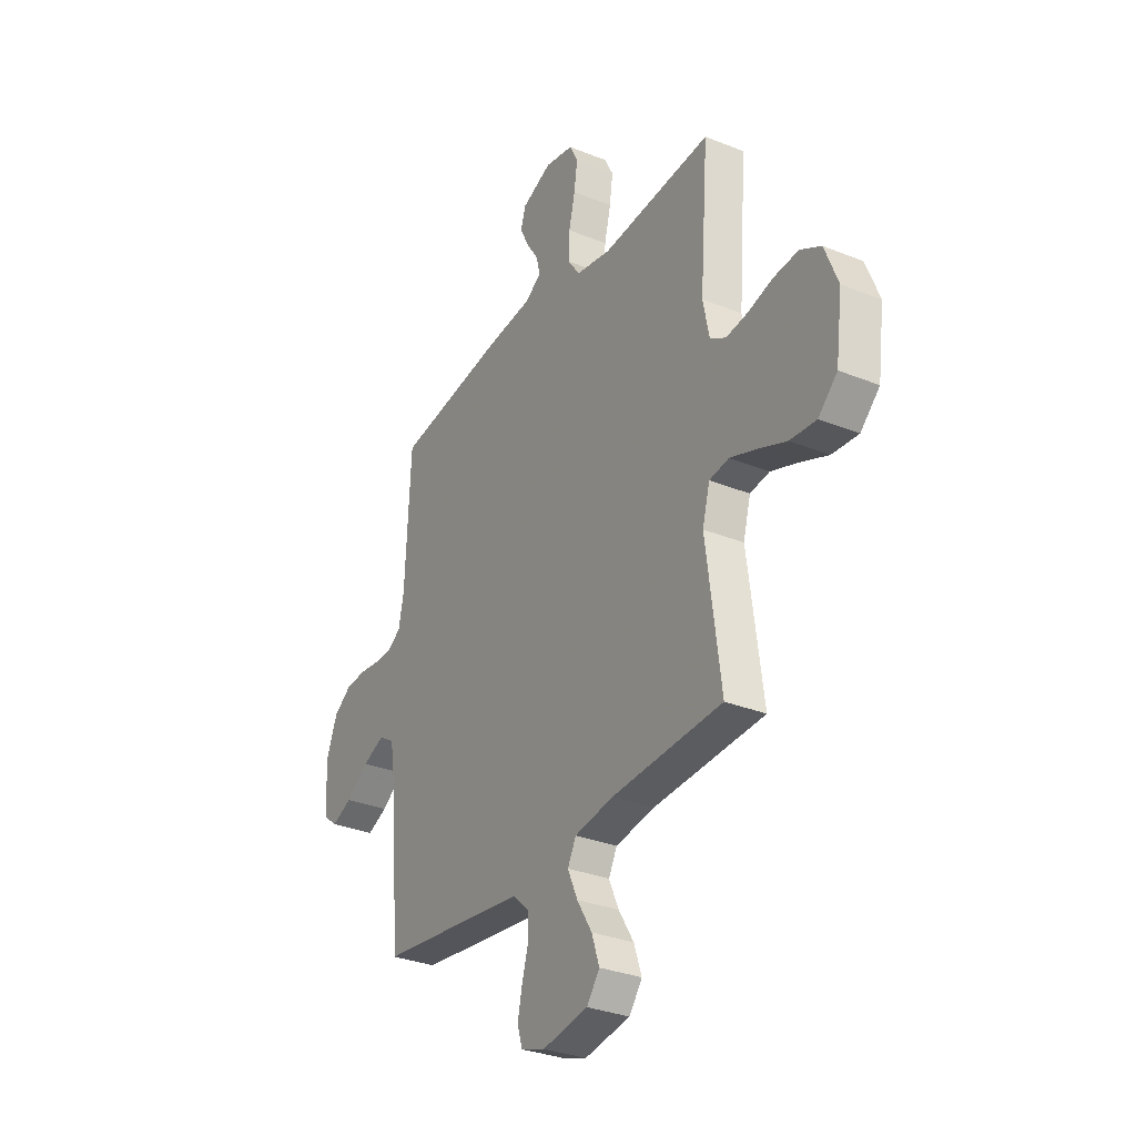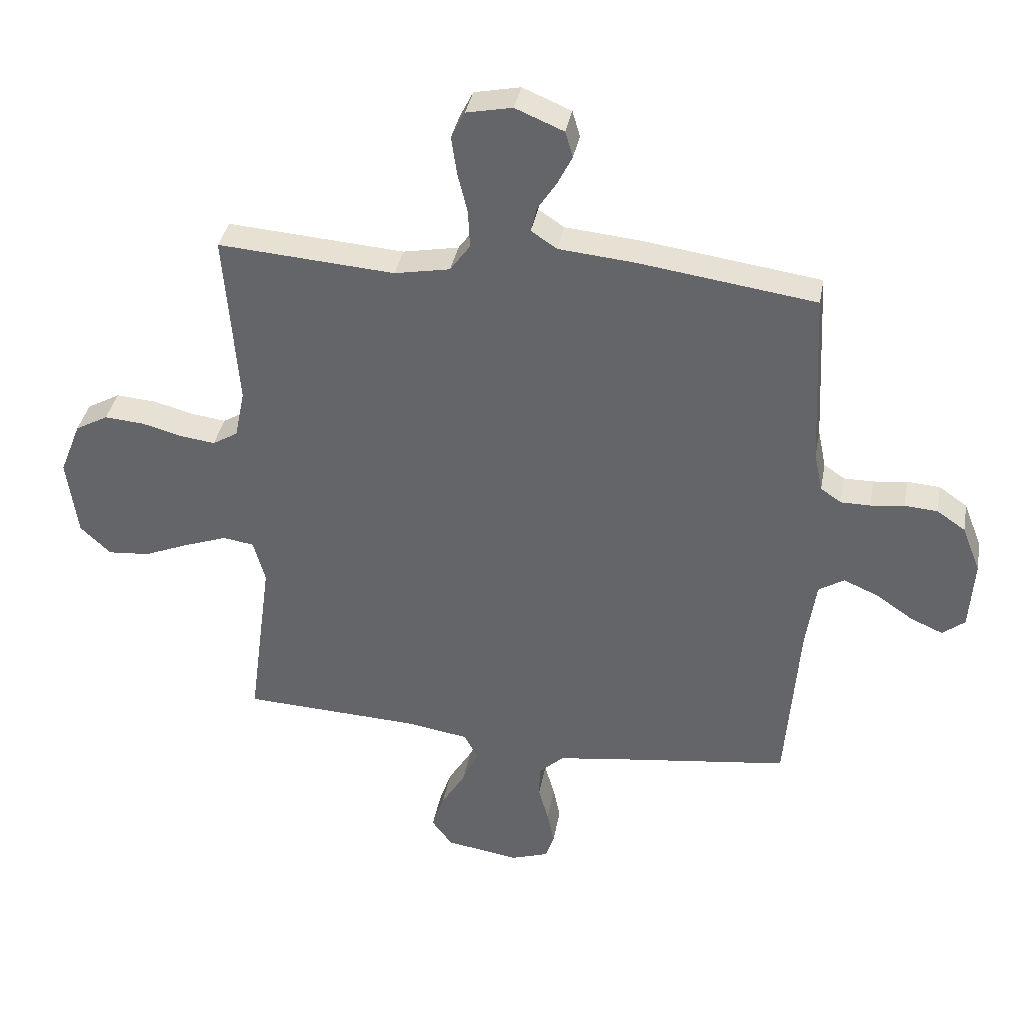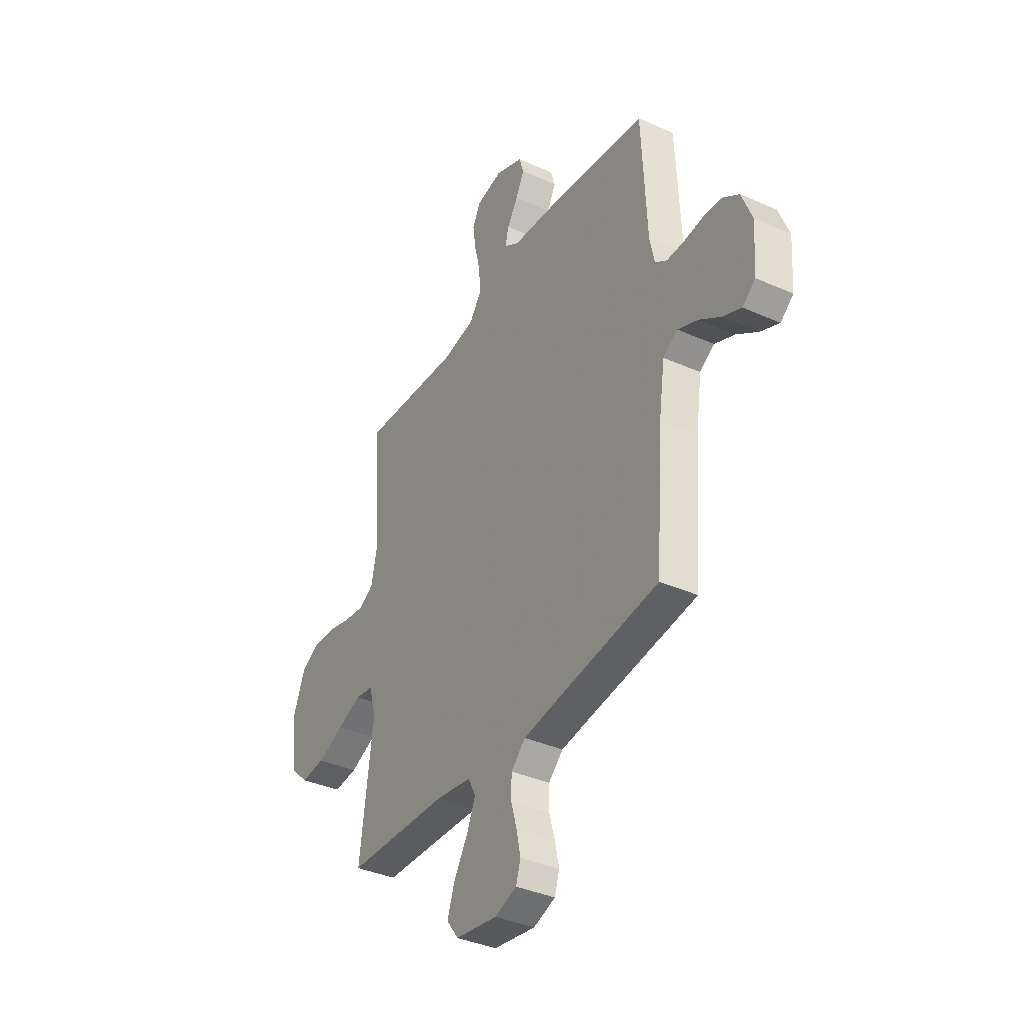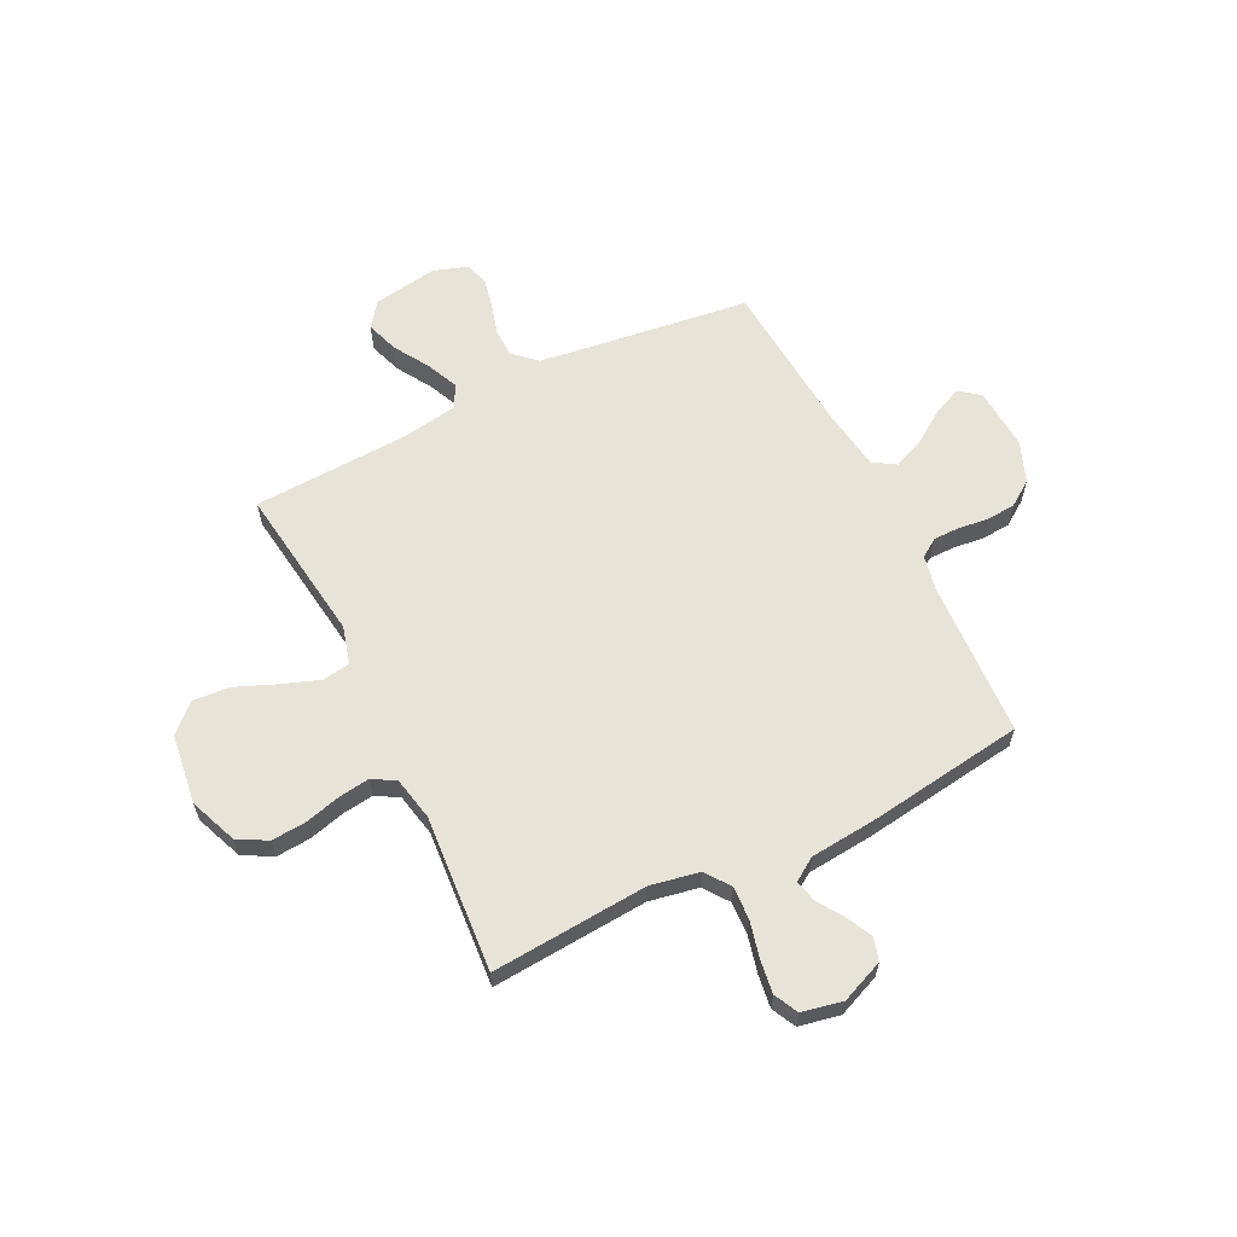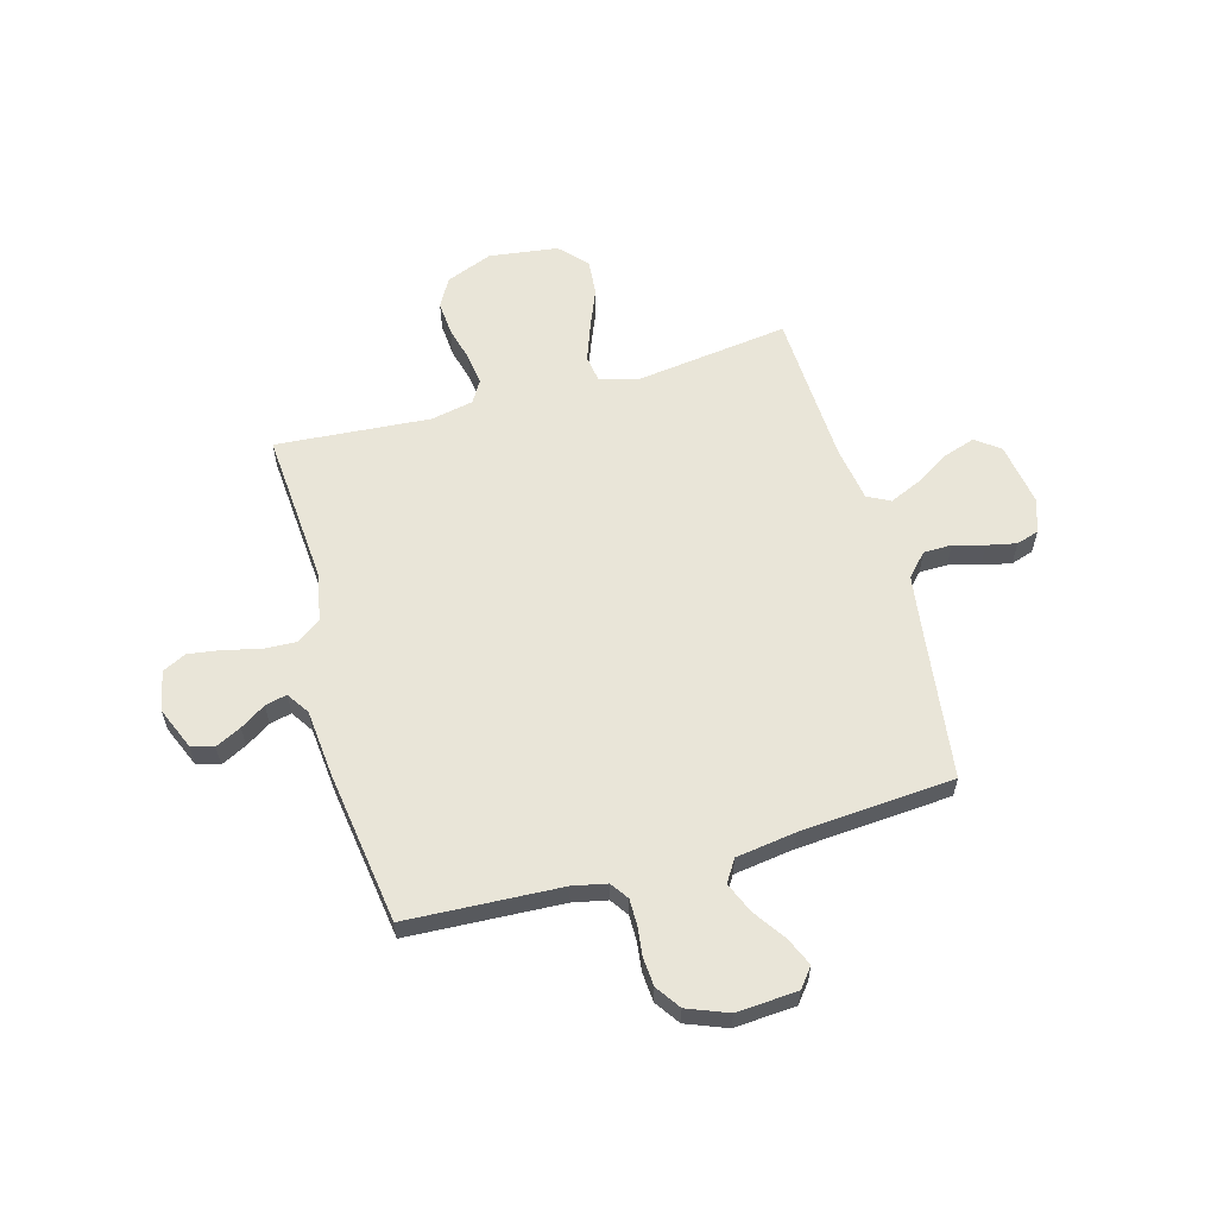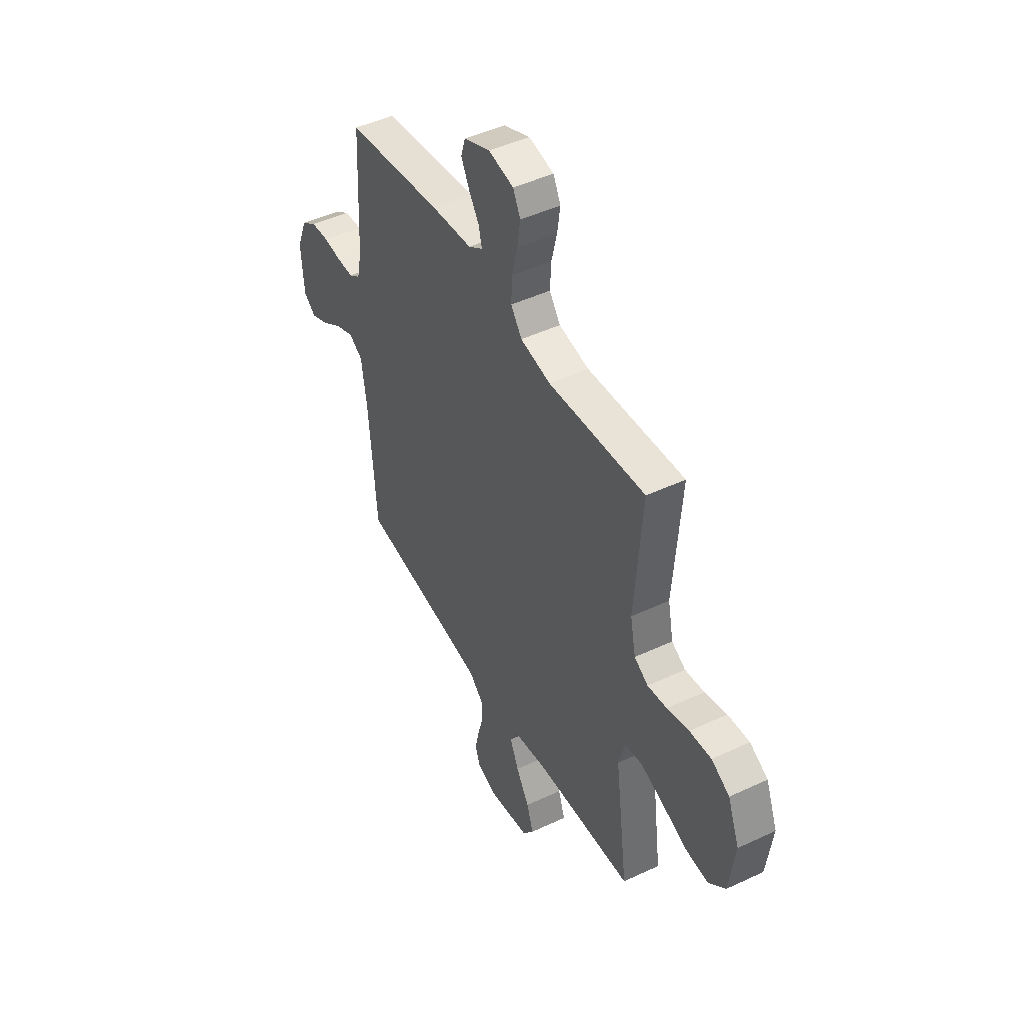
<metadata>
{"format":"obj","ext":"obj","renderer":"f3d","projection":"perspective","resolution":1024,"background":"white","views":[{"elev":-31.4,"azim":-119.8,"up":"+Z"},{"elev":36.9,"azim":10.4,"up":"+Z"},{"elev":-37.5,"azim":60.3,"up":"+Z"},{"elev":61.8,"azim":-26.4,"up":"+Y"},{"elev":59.7,"azim":74.4,"up":"+Y"},{"elev":46.8,"azim":-118.1,"up":"+Z"}]}
</metadata>
<code>
v -0.5 0.07 -0.5
v -0.46 0.07 -0.2
v -0.48 0.07 -0.127
v -0.533 0.07 -0.119
v -0.605 0.07 -0.145
v -0.683 0.07 -0.177
v -0.754 0.07 -0.183
v -0.806 0.07 -0.134
v -0.824 0.07 0
v -0.788 0.07 0.091
v -0.732 0.07 0.122
v -0.665 0.07 0.117
v -0.597 0.07 0.099
v -0.537 0.07 0.091
v -0.494 0.07 0.117
v -0.477 0.07 0.2
v -0.5 0.07 0.5
v -0.2 0.07 0.478
v -0.106 0.07 0.496
v -0.072 0.07 0.543
v -0.075 0.07 0.607
v -0.092 0.07 0.677
v -0.101 0.07 0.74
v -0.078 0.07 0.786
v 0 0.07 0.802
v 0.082 0.07 0.768
v 0.095 0.07 0.724
v 0.07 0.07 0.674
v 0.038 0.07 0.625
v 0.028 0.07 0.583
v 0.072 0.07 0.554
v 0.2 0.07 0.542
v 0.5 0.07 0.5
v 0.515 0.07 0.2
v 0.529 0.07 0.133
v 0.564 0.07 0.109
v 0.614 0.07 0.109
v 0.671 0.07 0.116
v 0.727 0.07 0.112
v 0.775 0.07 0.079
v 0.806 0.07 0
v 0.798 0.07 -0.119
v 0.76 0.07 -0.149
v 0.705 0.07 -0.125
v 0.642 0.07 -0.082
v 0.583 0.07 -0.057
v 0.54 0.07 -0.084
v 0.523 0.07 -0.2
v 0.5 0.07 -0.5
v 0.2 0.07 -0.539
v 0.094 0.07 -0.554
v 0.051 0.07 -0.594
v 0.05 0.07 -0.649
v 0.067 0.07 -0.709
v 0.079 0.07 -0.766
v 0.065 0.07 -0.81
v 0 0.07 -0.832
v -0.124 0.07 -0.812
v -0.159 0.07 -0.765
v -0.138 0.07 -0.703
v -0.097 0.07 -0.636
v -0.07 0.07 -0.575
v -0.093 0.07 -0.531
v -0.2 0.07 -0.514
v -0.5 0 -0.5
v -0.46 0 -0.2
v -0.48 0 -0.127
v -0.533 0 -0.119
v -0.605 0 -0.145
v -0.683 0 -0.177
v -0.754 0 -0.183
v -0.806 0 -0.134
v -0.824 0 0
v -0.788 0 0.091
v -0.732 0 0.122
v -0.665 0 0.117
v -0.597 0 0.099
v -0.537 0 0.091
v -0.494 0 0.117
v -0.477 0 0.2
v -0.5 0 0.5
v -0.2 0 0.478
v -0.106 0 0.496
v -0.072 0 0.543
v -0.075 0 0.607
v -0.092 0 0.677
v -0.101 0 0.74
v -0.078 0 0.786
v 0 0 0.802
v 0.082 0 0.768
v 0.095 0 0.724
v 0.07 0 0.674
v 0.038 0 0.625
v 0.028 0 0.583
v 0.072 0 0.554
v 0.2 0 0.542
v 0.5 0 0.5
v 0.515 0 0.2
v 0.529 0 0.133
v 0.564 0 0.109
v 0.614 0 0.109
v 0.671 0 0.116
v 0.727 0 0.112
v 0.775 0 0.079
v 0.806 0 0
v 0.798 0 -0.119
v 0.76 0 -0.149
v 0.705 0 -0.125
v 0.642 0 -0.082
v 0.583 0 -0.057
v 0.54 0 -0.084
v 0.523 0 -0.2
v 0.5 0 -0.5
v 0.2 0 -0.539
v 0.094 0 -0.554
v 0.051 0 -0.594
v 0.05 0 -0.649
v 0.067 0 -0.709
v 0.079 0 -0.766
v 0.065 0 -0.81
v 0 0 -0.832
v -0.124 0 -0.812
v -0.159 0 -0.765
v -0.138 0 -0.703
v -0.097 0 -0.636
v -0.07 0 -0.575
v -0.093 0 -0.531
v -0.2 0 -0.514
f 58 59 60 61
f 58 61 62
f 57 58 62
f 56 57 62
f 53 54 55 56
f 53 56 62 63
f 48 49 50
f 47 48 50 51
f 42 43 44 45
f 42 45 46
f 41 42 46
f 40 41 46
f 37 38 39 40
f 36 37 40 46
f 35 36 46 47
f 31 32 33 34
f 30 31 34 35
f 26 27 28 29
f 24 25 26 29
f 24 29 30
f 21 22 23 24
f 20 21 24 30
f 19 20 30 35
f 16 17 18
f 15 16 18 19
f 10 11 12 13
f 10 13 14
f 9 10 14
f 8 9 14
f 5 6 7 8
f 4 5 8 14
f 3 4 14 15
f 64 1 2
f 63 64 2 3
f 52 53 63 3
f 35 47 51 52
f 19 35 52
f 3 15 19 52
f 125 124 123 122
f 126 125 122
f 126 122 121
f 126 121 120
f 120 119 118 117
f 127 126 120 117
f 114 113 112
f 115 114 112 111
f 109 108 107 106
f 110 109 106
f 110 106 105
f 110 105 104
f 104 103 102 101
f 110 104 101 100
f 111 110 100 99
f 98 97 96 95
f 99 98 95 94
f 93 92 91 90
f 93 90 89 88
f 94 93 88
f 88 87 86 85
f 94 88 85 84
f 99 94 84 83
f 82 81 80
f 83 82 80 79
f 77 76 75 74
f 78 77 74
f 78 74 73
f 78 73 72
f 72 71 70 69
f 78 72 69 68
f 79 78 68 67
f 66 65 128
f 67 66 128 127
f 67 127 117 116
f 116 115 111 99
f 116 99 83
f 116 83 79 67
f 1 65 66 2
f 2 66 67 3
f 3 67 68 4
f 4 68 69 5
f 5 69 70 6
f 6 70 71 7
f 7 71 72 8
f 8 72 73 9
f 9 73 74 10
f 10 74 75 11
f 11 75 76 12
f 12 76 77 13
f 13 77 78 14
f 14 78 79 15
f 15 79 80 16
f 16 80 81 17
f 17 81 82 18
f 18 82 83 19
f 19 83 84 20
f 20 84 85 21
f 21 85 86 22
f 22 86 87 23
f 23 87 88 24
f 24 88 89 25
f 25 89 90 26
f 26 90 91 27
f 27 91 92 28
f 28 92 93 29
f 29 93 94 30
f 30 94 95 31
f 31 95 96 32
f 32 96 97 33
f 33 97 98 34
f 34 98 99 35
f 35 99 100 36
f 36 100 101 37
f 37 101 102 38
f 38 102 103 39
f 39 103 104 40
f 40 104 105 41
f 41 105 106 42
f 42 106 107 43
f 43 107 108 44
f 44 108 109 45
f 45 109 110 46
f 46 110 111 47
f 47 111 112 48
f 48 112 113 49
f 49 113 114 50
f 50 114 115 51
f 51 115 116 52
f 52 116 117 53
f 53 117 118 54
f 54 118 119 55
f 55 119 120 56
f 56 120 121 57
f 57 121 122 58
f 58 122 123 59
f 59 123 124 60
f 60 124 125 61
f 61 125 126 62
f 62 126 127 63
f 63 127 128 64
f 64 128 65 1

</code>
